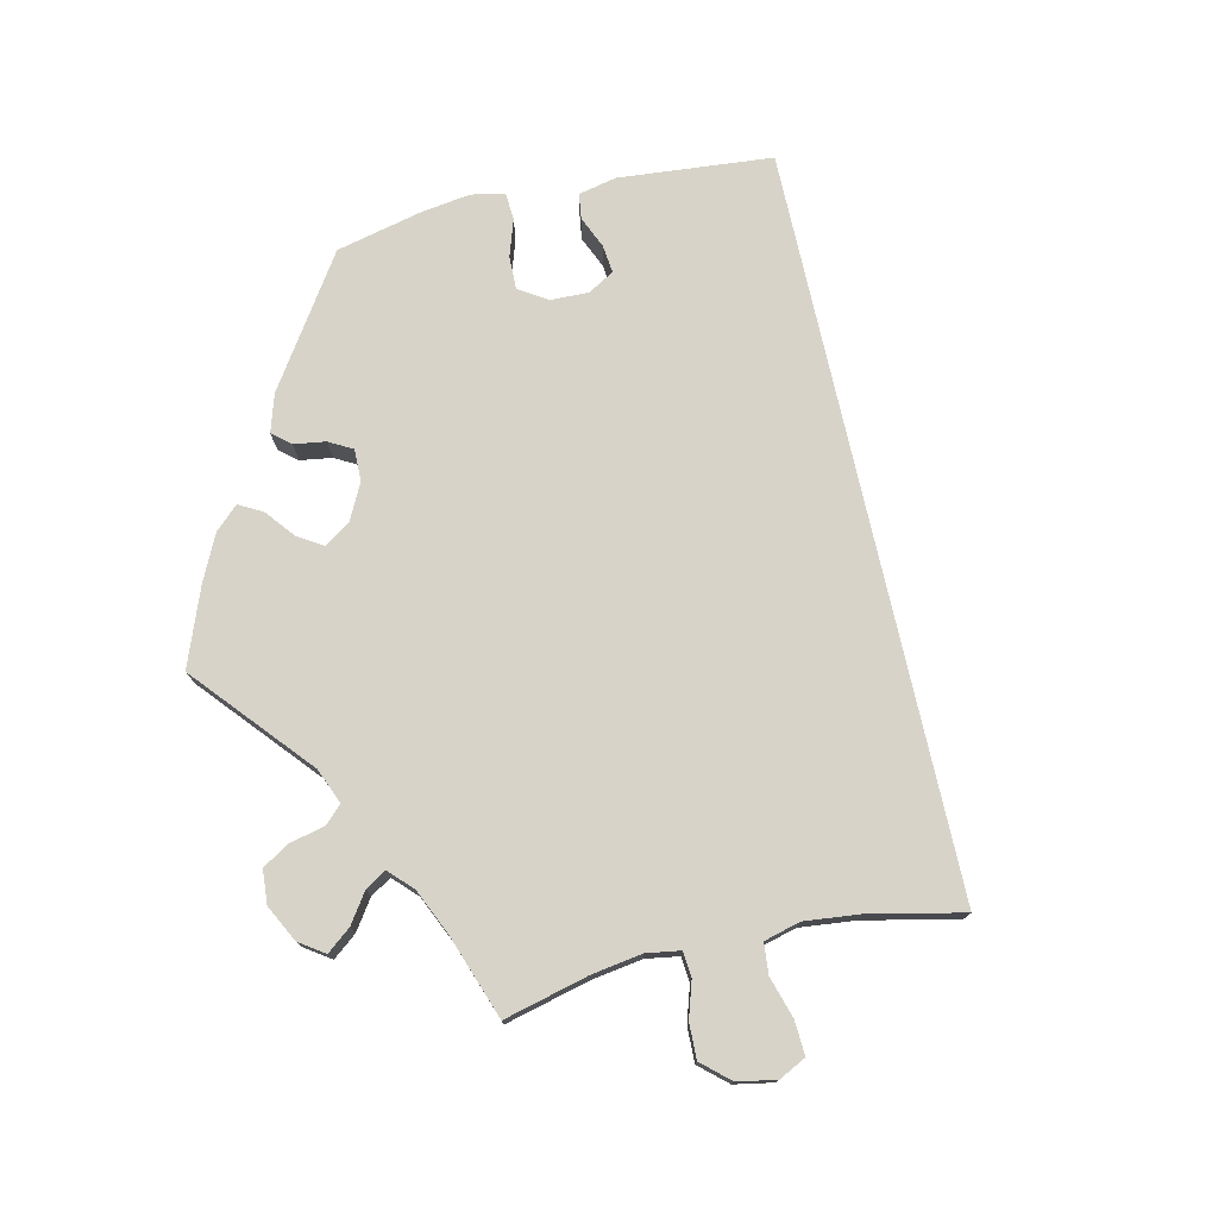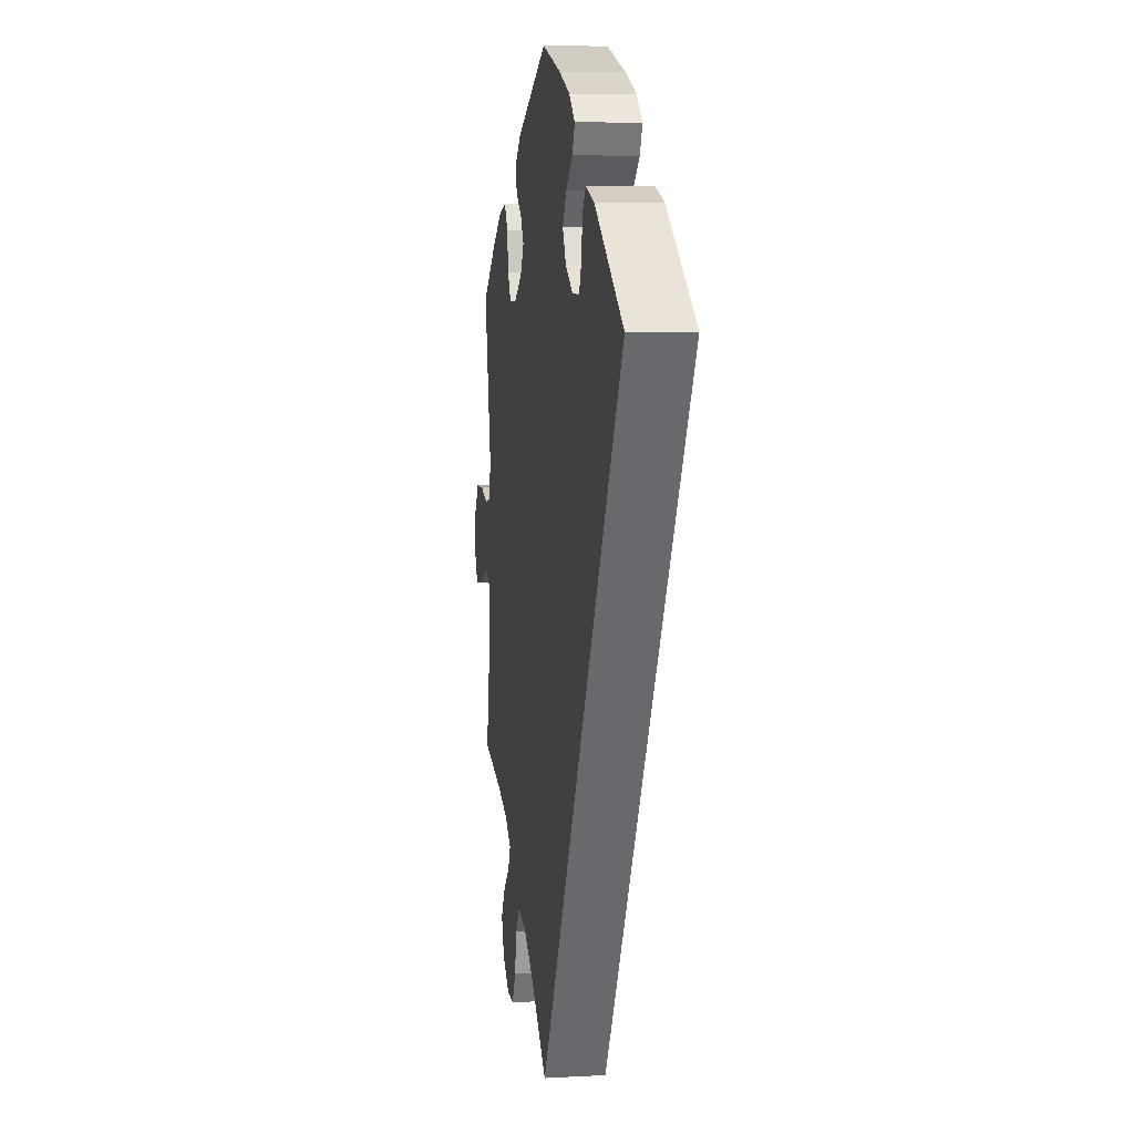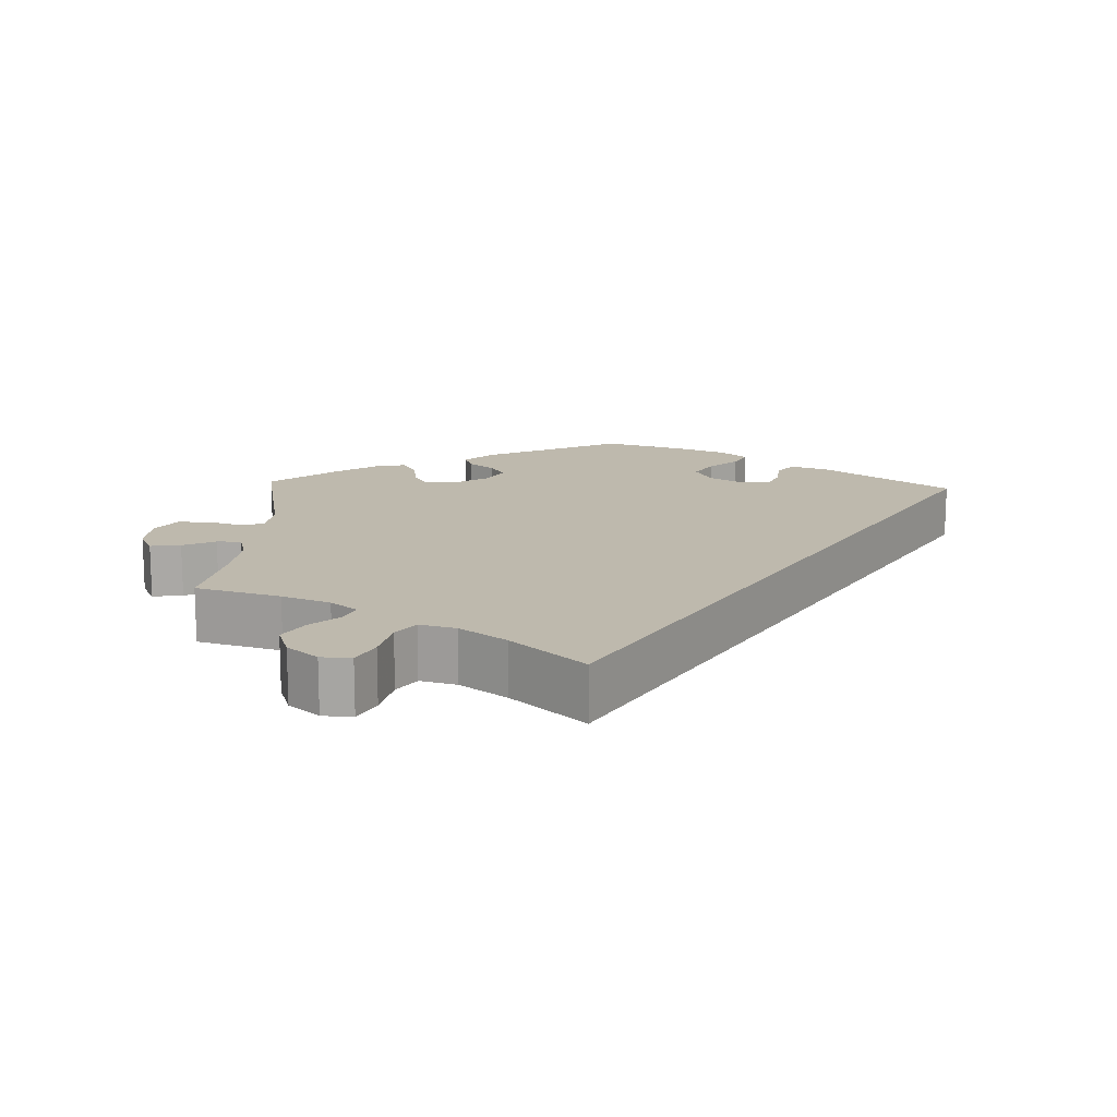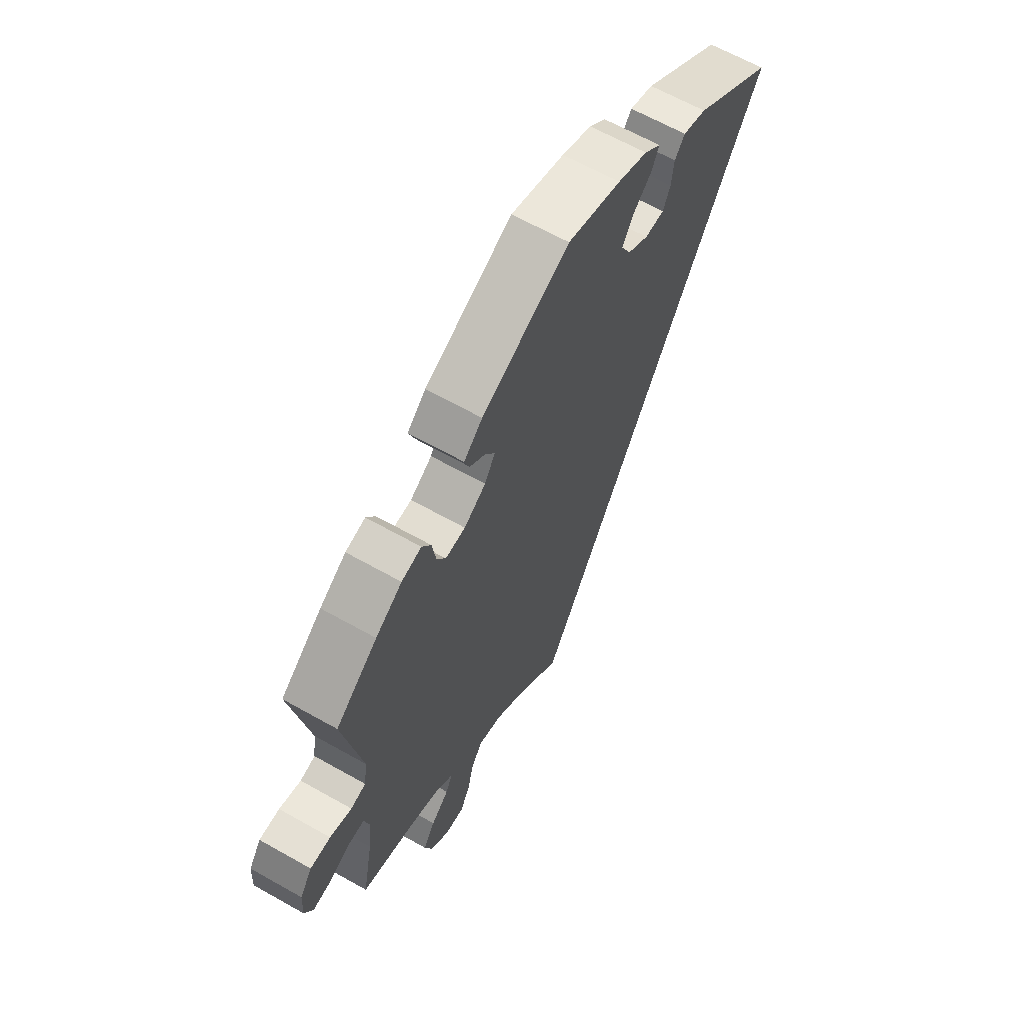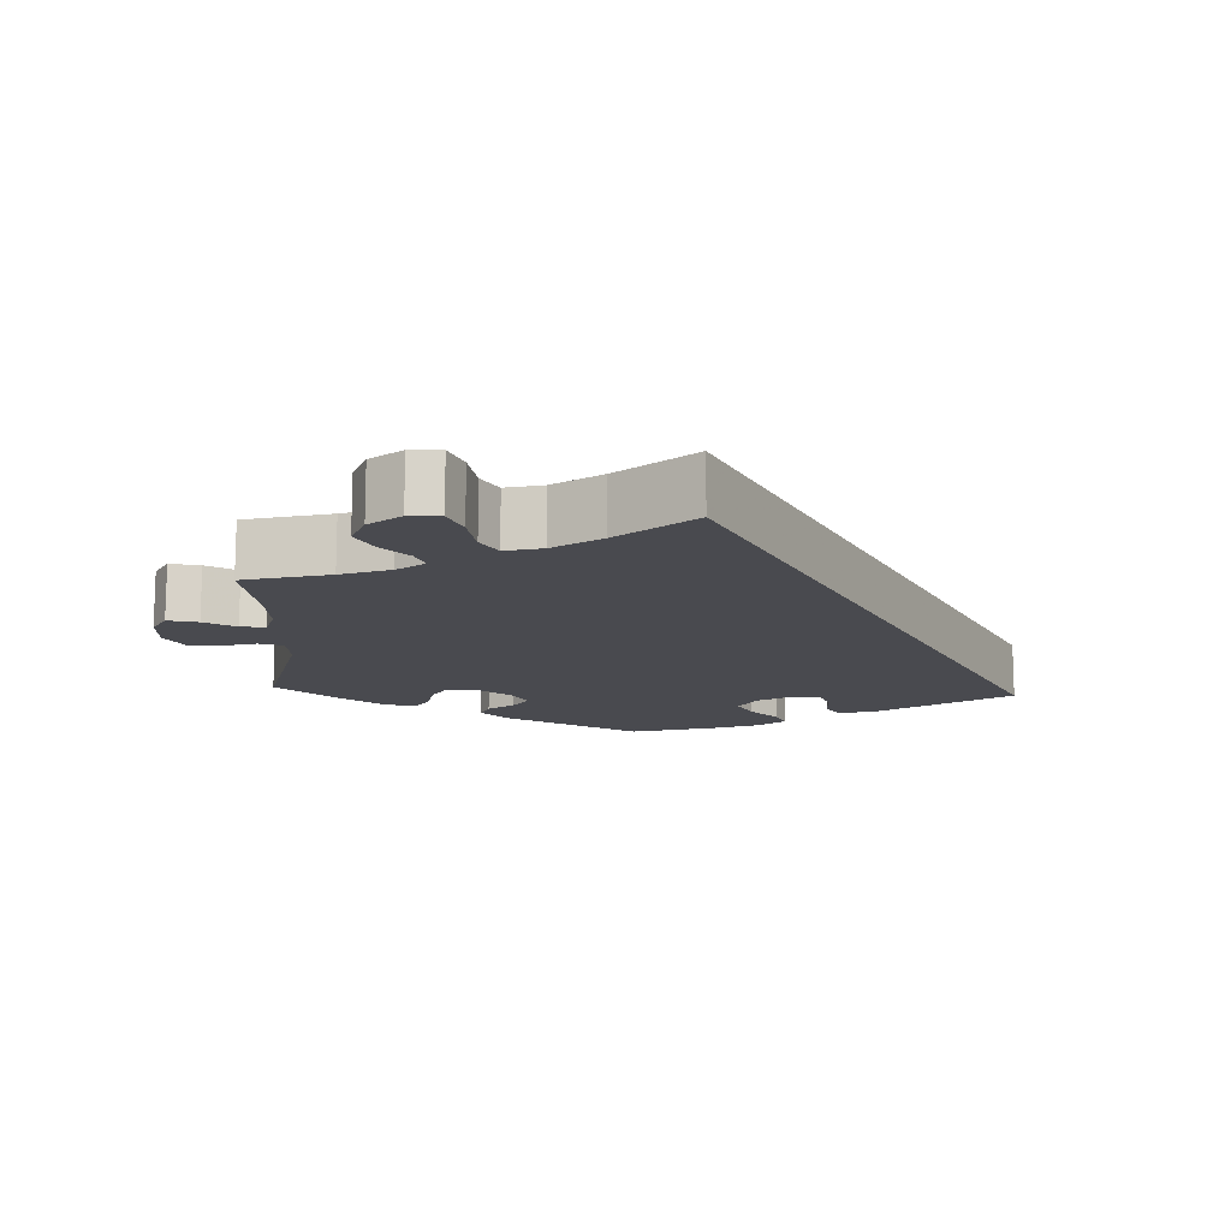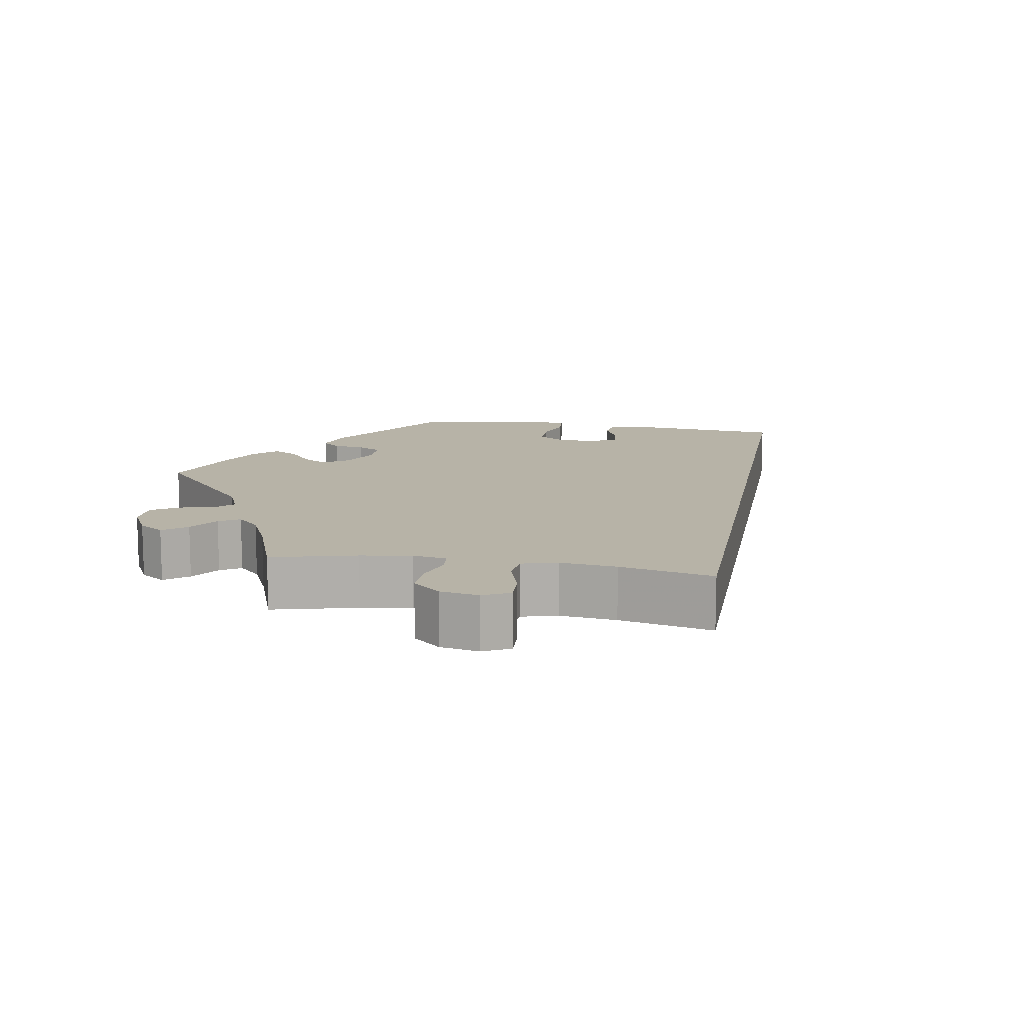
<metadata>
{"format":"obj","ext":"obj","renderer":"f3d","projection":"perspective","resolution":1024,"background":"white","views":[{"elev":76.5,"azim":137.2,"up":"+Y"},{"elev":7.3,"azim":-99.0,"up":"+Z"},{"elev":15.2,"azim":-177.5,"up":"+Y"},{"elev":64.1,"azim":119.7,"up":"+Z"},{"elev":-13.5,"azim":176.7,"up":"+Y"},{"elev":12.6,"azim":159.9,"up":"+Y"}]}
</metadata>
<code>
v 0.387 0.07 -0.321
v 0.322 0.07 -0.346
v 0.286 0.07 -0.375
v 0.3 0.07 -0.406
v 0.338 0.07 -0.441
v 0.363 0.07 -0.482
v 0.347 0.07 -0.529
v 0.306 0.07 -0.564
v 0.265 0.07 -0.566
v 0.244 0.07 -0.524
v 0.231 0.07 -0.467
v 0.207 0.07 -0.433
v 0.158 0.07 -0.446
v 0.096 0.07 -0.491
v 0 0.07 -0.578
v -0.501 0.07 0.289
v -0.331 0.07 0.408
v -0.281 0.07 0.424
v -0.26 0.07 0.397
v -0.255 0.07 0.351
v -0.24 0.07 0.316
v -0.199 0.07 0.316
v -0.155 0.07 0.343
v -0.134 0.07 0.383
v -0.157 0.07 0.421
v -0.196 0.07 0.456
v -0.212 0.07 0.489
v -0.177 0.07 0.519
v -0.114 0.07 0.544
v -0.001 0.07 0.578
v 0.184 0.07 0.487
v 0.223 0.07 0.451
v 0.212 0.07 0.421
v 0.178 0.07 0.394
v 0.159 0.07 0.363
v 0.181 0.07 0.326
v 0.227 0.07 0.296
v 0.269 0.07 0.293
v 0.288 0.07 0.328
v 0.296 0.07 0.378
v 0.315 0.07 0.409
v 0.357 0.07 0.399
v 0.413 0.07 0.361
v 0.501 0.07 0.29
v 0.462 0.07 0.088
v 0.469 0.07 0.037
v 0.501 0.07 0.029
v 0.547 0.07 0.043
v 0.59 0.07 0.042
v 0.616 0.07 0.004
v 0.619 0.07 -0.052
v 0.601 0.07 -0.089
v 0.56 0.07 -0.083
v 0.516 0.07 -0.062
v 0.483 0.07 -0.061
v 0.472 0.07 -0.103
v 0.479 0.07 -0.171
v 0.501 0.07 -0.289
v 0.387 0 -0.321
v 0.322 0 -0.346
v 0.286 0 -0.375
v 0.3 0 -0.406
v 0.338 0 -0.441
v 0.363 0 -0.482
v 0.347 0 -0.529
v 0.306 0 -0.564
v 0.265 0 -0.566
v 0.244 0 -0.524
v 0.231 0 -0.467
v 0.207 0 -0.433
v 0.158 0 -0.446
v 0.096 0 -0.491
v 0 0 -0.578
v -0.501 0 0.289
v -0.331 0 0.408
v -0.281 0 0.424
v -0.26 0 0.397
v -0.255 0 0.351
v -0.24 0 0.316
v -0.199 0 0.316
v -0.155 0 0.343
v -0.134 0 0.383
v -0.157 0 0.421
v -0.196 0 0.456
v -0.212 0 0.489
v -0.177 0 0.519
v -0.114 0 0.544
v -0.001 0 0.578
v 0.184 0 0.487
v 0.223 0 0.451
v 0.212 0 0.421
v 0.178 0 0.394
v 0.159 0 0.363
v 0.181 0 0.326
v 0.227 0 0.296
v 0.269 0 0.293
v 0.288 0 0.328
v 0.296 0 0.378
v 0.315 0 0.409
v 0.357 0 0.399
v 0.413 0 0.361
v 0.501 0 0.29
v 0.462 0 0.088
v 0.469 0 0.037
v 0.501 0 0.029
v 0.547 0 0.043
v 0.59 0 0.042
v 0.616 0 0.004
v 0.619 0 -0.052
v 0.601 0 -0.089
v 0.56 0 -0.083
v 0.516 0 -0.062
v 0.483 0 -0.061
v 0.472 0 -0.103
v 0.479 0 -0.171
v 0.501 0 -0.289
f 57 58 1
f 56 57 1 2
f 55 56 2 3
f 51 52 53 54
f 51 54 55
f 50 51 55
f 47 48 49 50
f 47 50 55
f 46 47 55 3
f 42 43 44 45
f 42 45 46 3
f 39 40 41 42
f 38 39 42 3
f 31 32 33 34
f 31 34 35
f 30 31 35
f 29 30 35 36
f 25 26 27 28
f 24 25 28 29
f 17 18 19 20
f 17 20 21
f 14 15 16 17
f 13 14 17 21
f 12 13 21 22
f 8 9 10 11
f 4 5 6 7
f 3 4 7 8
f 37 38 3
f 36 37 3
f 24 29 36 3
f 23 24 3 8
f 12 22 23
f 8 11 12 23
f 59 116 115
f 60 59 115 114
f 61 60 114 113
f 112 111 110 109
f 113 112 109
f 113 109 108
f 108 107 106 105
f 113 108 105
f 61 113 105 104
f 103 102 101 100
f 61 104 103 100
f 100 99 98 97
f 61 100 97 96
f 92 91 90 89
f 93 92 89
f 93 89 88
f 94 93 88 87
f 86 85 84 83
f 87 86 83 82
f 78 77 76 75
f 79 78 75
f 75 74 73 72
f 79 75 72 71
f 80 79 71 70
f 69 68 67 66
f 65 64 63 62
f 66 65 62 61
f 61 96 95
f 61 95 94
f 61 94 87 82
f 66 61 82 81
f 81 80 70
f 81 70 69 66
f 1 59 60 2
f 2 60 61 3
f 3 61 62 4
f 4 62 63 5
f 5 63 64 6
f 6 64 65 7
f 7 65 66 8
f 8 66 67 9
f 9 67 68 10
f 10 68 69 11
f 11 69 70 12
f 12 70 71 13
f 13 71 72 14
f 14 72 73 15
f 15 73 74 16
f 16 74 75 17
f 17 75 76 18
f 18 76 77 19
f 19 77 78 20
f 20 78 79 21
f 21 79 80 22
f 22 80 81 23
f 23 81 82 24
f 24 82 83 25
f 25 83 84 26
f 26 84 85 27
f 27 85 86 28
f 28 86 87 29
f 29 87 88 30
f 30 88 89 31
f 31 89 90 32
f 32 90 91 33
f 33 91 92 34
f 34 92 93 35
f 35 93 94 36
f 36 94 95 37
f 37 95 96 38
f 38 96 97 39
f 39 97 98 40
f 40 98 99 41
f 41 99 100 42
f 42 100 101 43
f 43 101 102 44
f 44 102 103 45
f 45 103 104 46
f 46 104 105 47
f 47 105 106 48
f 48 106 107 49
f 49 107 108 50
f 50 108 109 51
f 51 109 110 52
f 52 110 111 53
f 53 111 112 54
f 54 112 113 55
f 55 113 114 56
f 56 114 115 57
f 57 115 116 58
f 58 116 59 1

</code>
